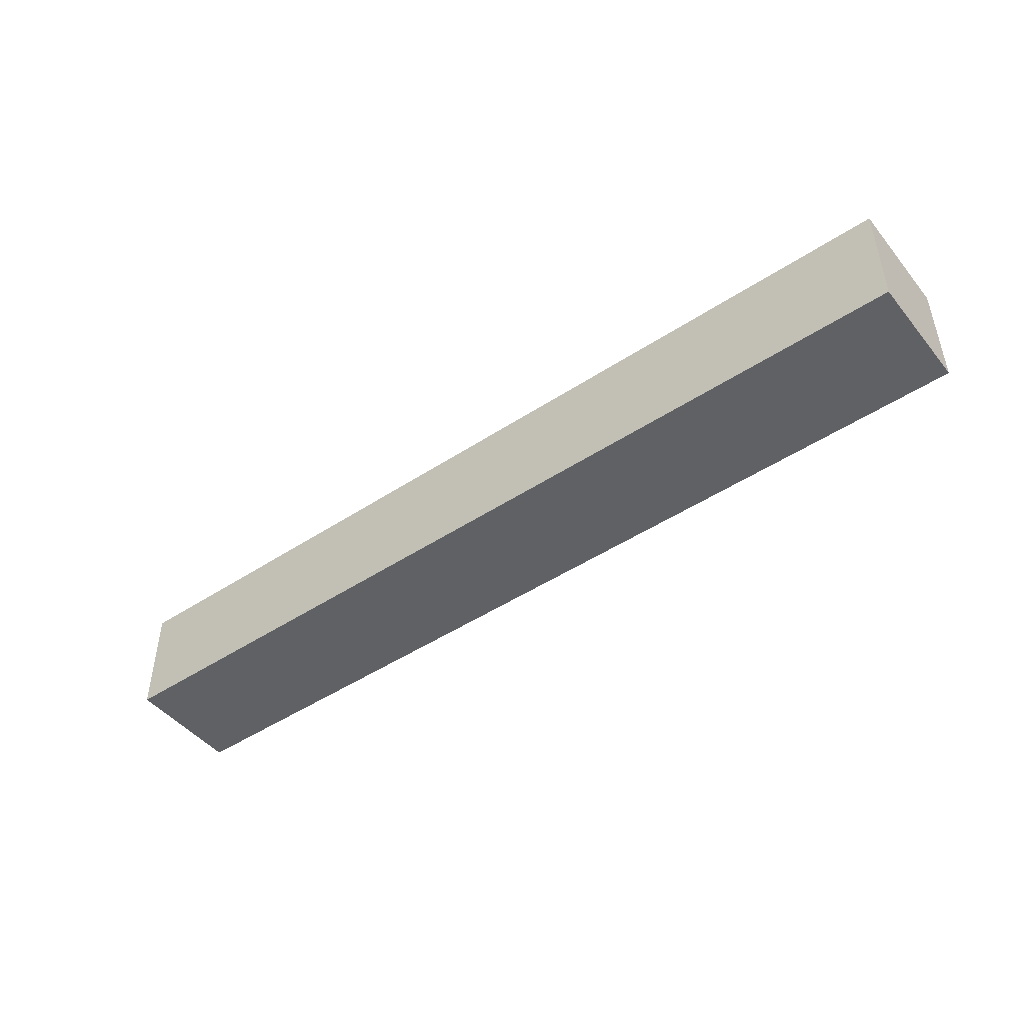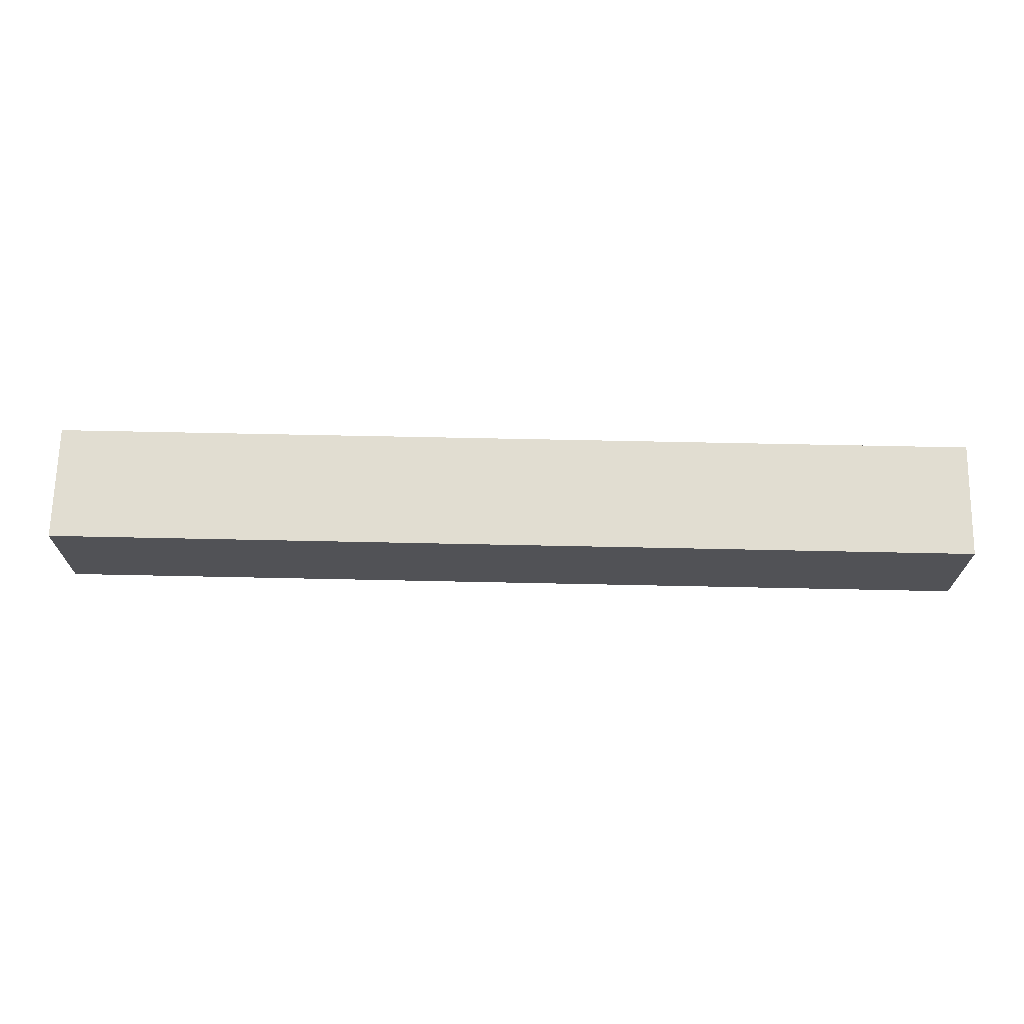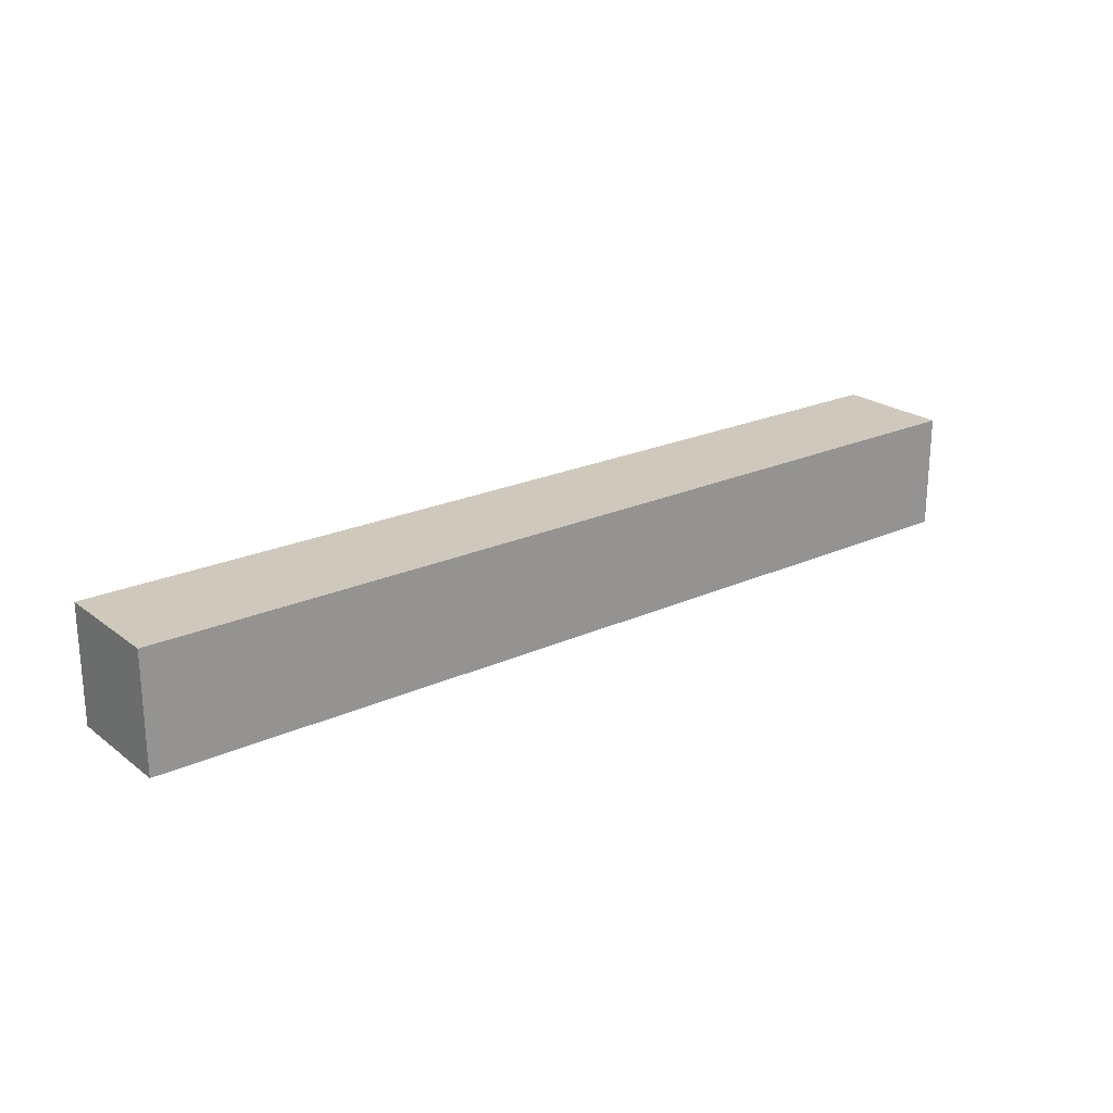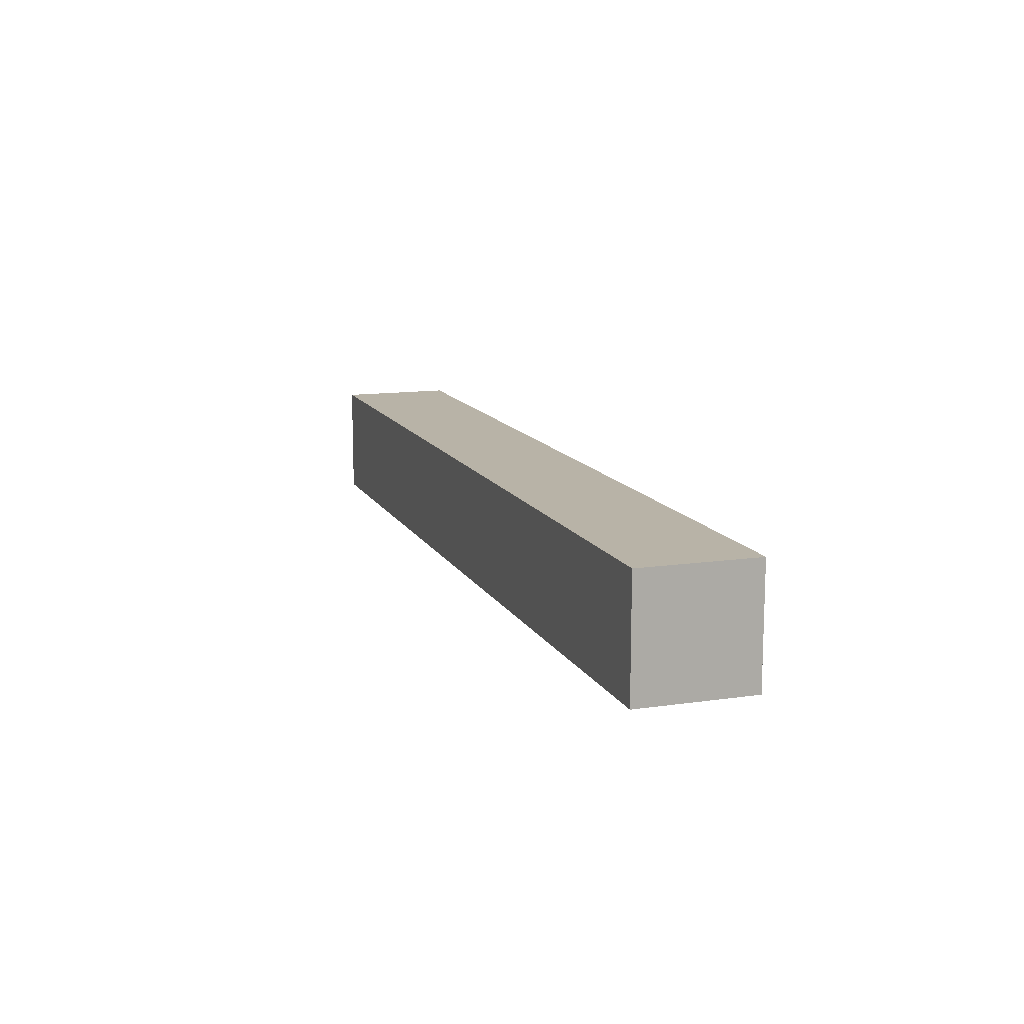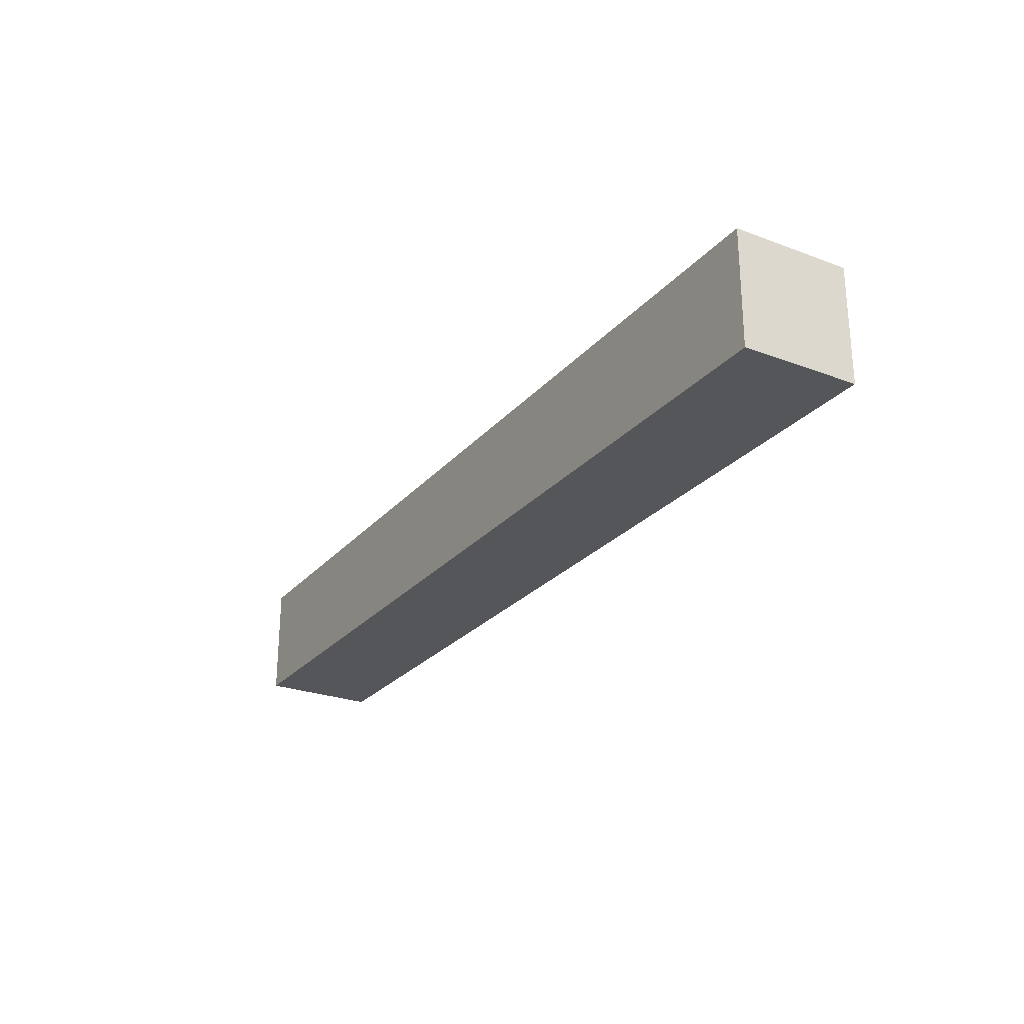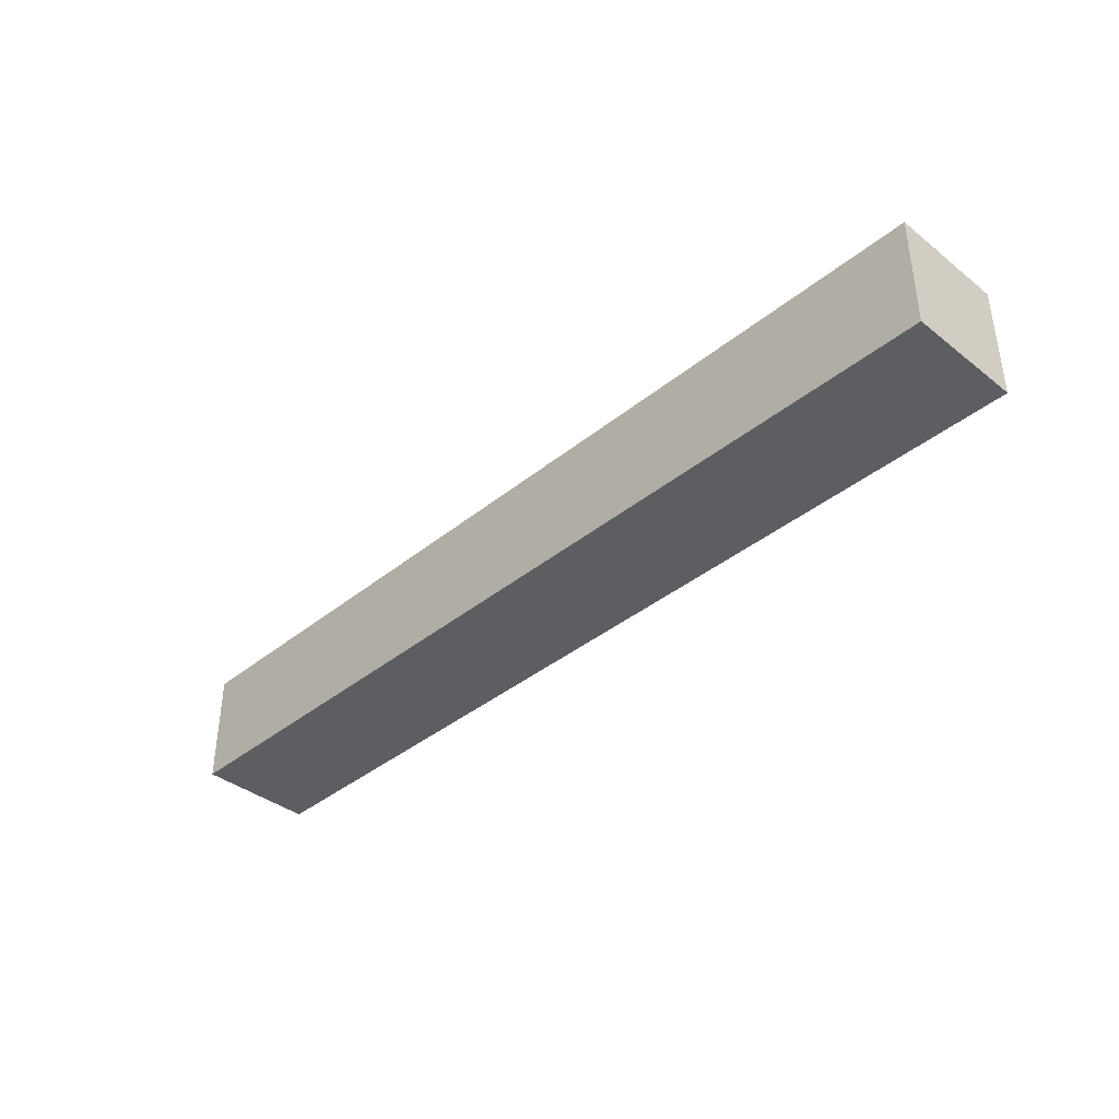
<metadata>
{"format":"obj","ext":"obj","renderer":"f3d","projection":"perspective","resolution":1024,"background":"white","views":[{"elev":-46.7,"azim":36.9,"up":"+Z"},{"elev":68.7,"azim":1.2,"up":"+Y"},{"elev":22.4,"azim":-38.0,"up":"+Z"},{"elev":12.7,"azim":-108.7,"up":"+Z"},{"elev":-25.7,"azim":-120.9,"up":"+Y"},{"elev":-38.7,"azim":-134.5,"up":"+Z"}]}
</metadata>
<code>
g Zapwire1
v 174 9 59.5
v 174 9 60.5
v 174 8 59.5
v 174 8 60.5
v 166 9 60.5
v 174 9 60.5
v 166 9 59.5
v 174 9 59.5
v 174 9 60.5
v 166 9 60.5
v 174 8 60.5
v 166 8 60.5
v 166 9 60.5
v 166 9 59.5
v 166 8 60.5
v 166 8 59.5
v 166 8 59.5
v 174 8 59.5
v 166 8 60.5
v 174 8 60.5
v 166 9 59.5
v 174 9 59.5
v 166 8 59.5
v 174 8 59.5
f 1 2 3
f 3 2 4
f 5 6 7
f 7 6 8
f 9 10 11
f 11 10 12
f 13 14 15
f 15 14 16
f 17 18 19
f 19 18 20
f 21 22 23
f 23 22 24

</code>
